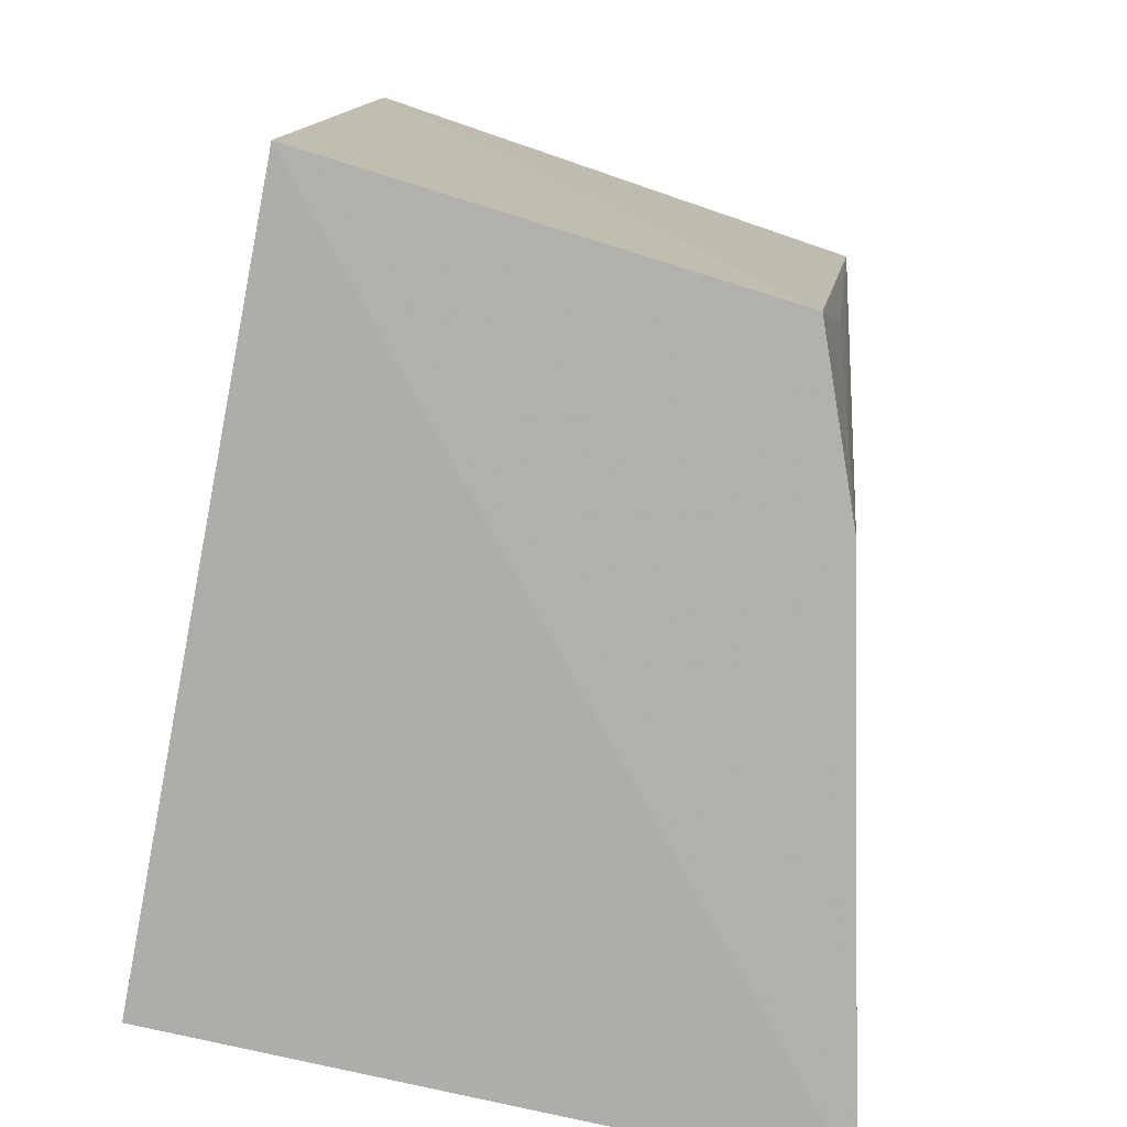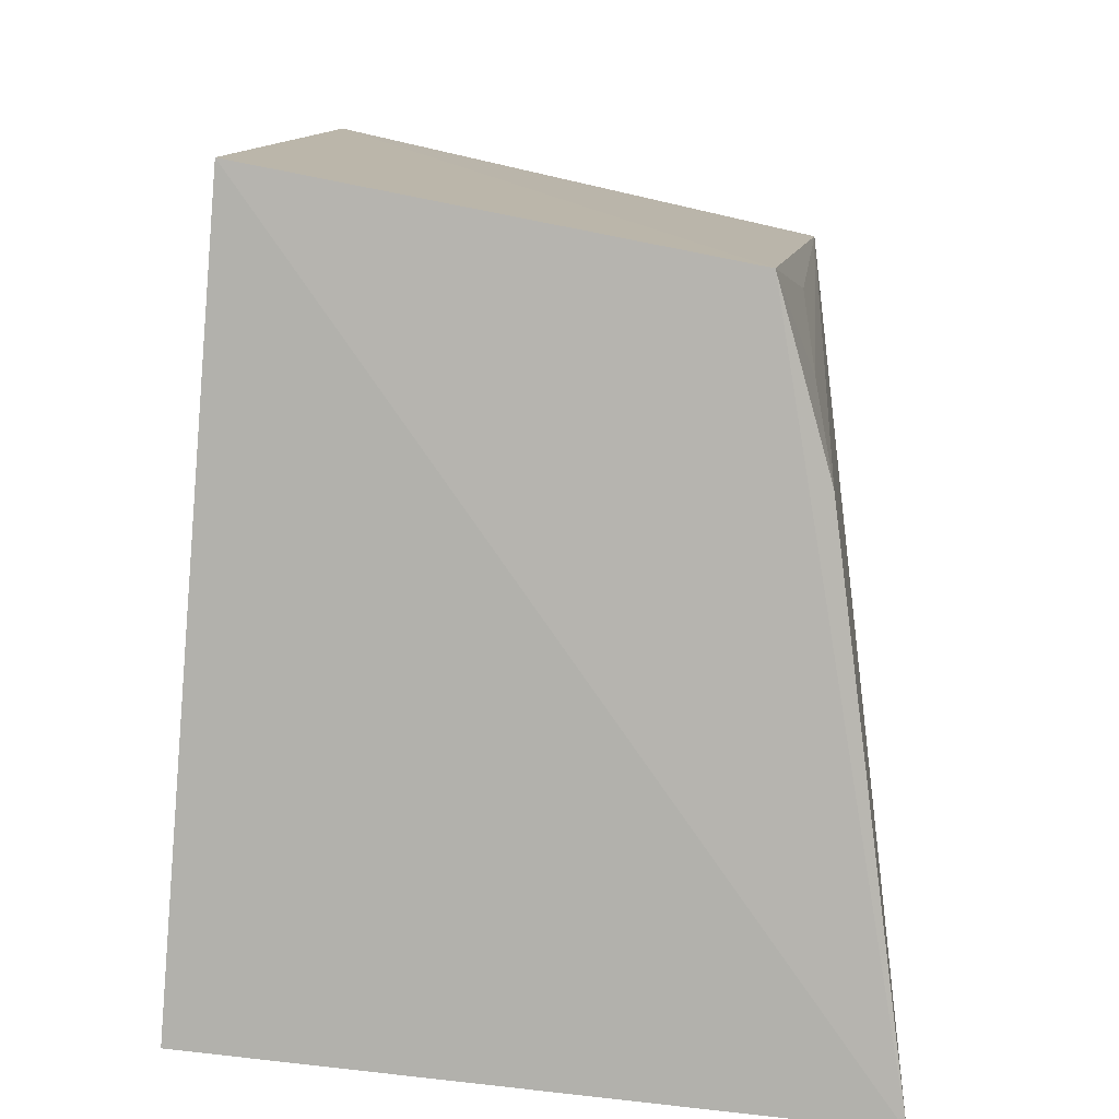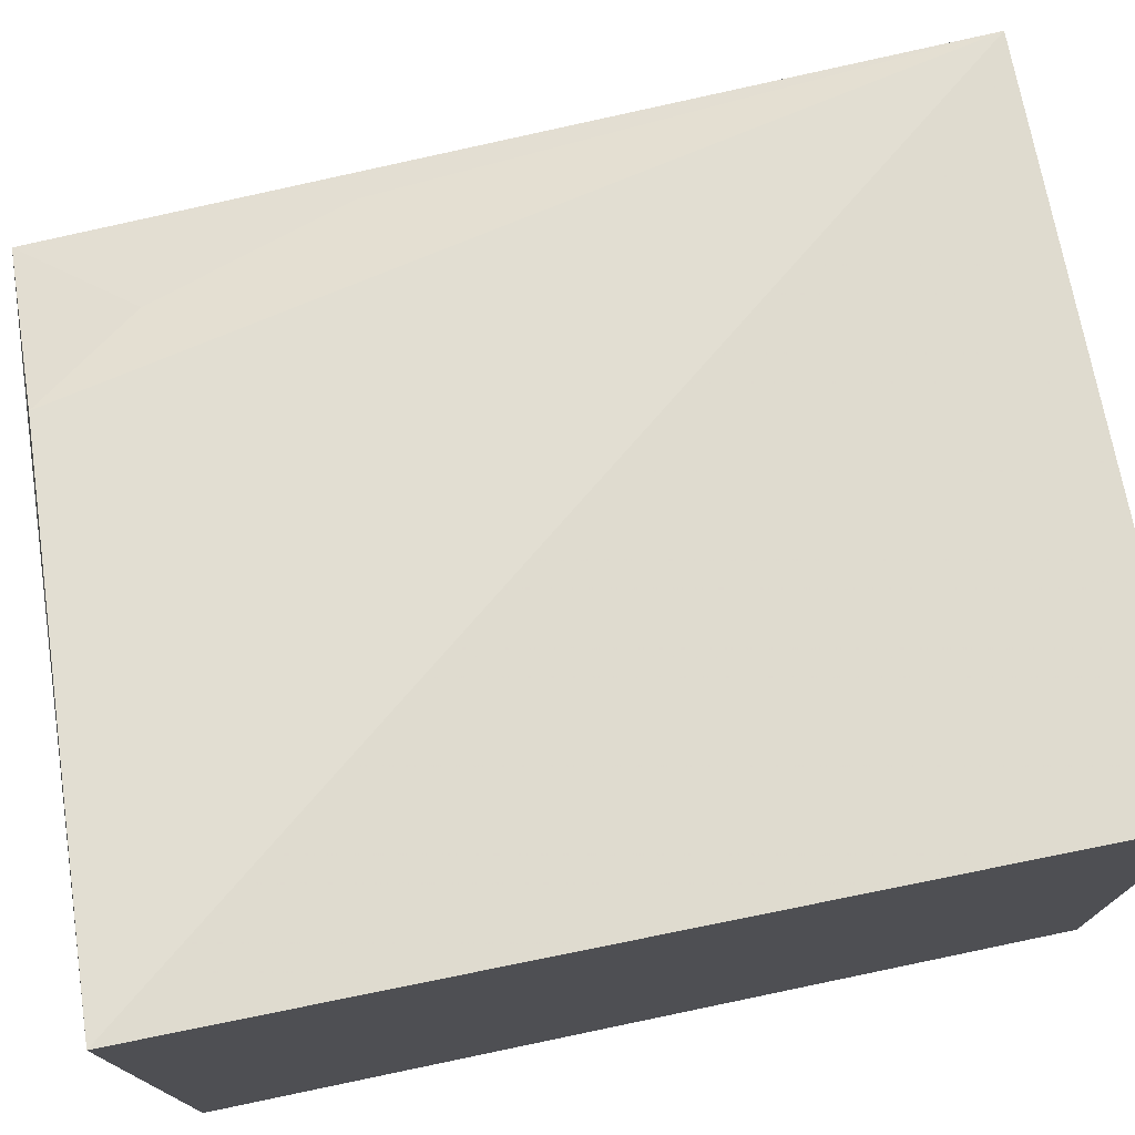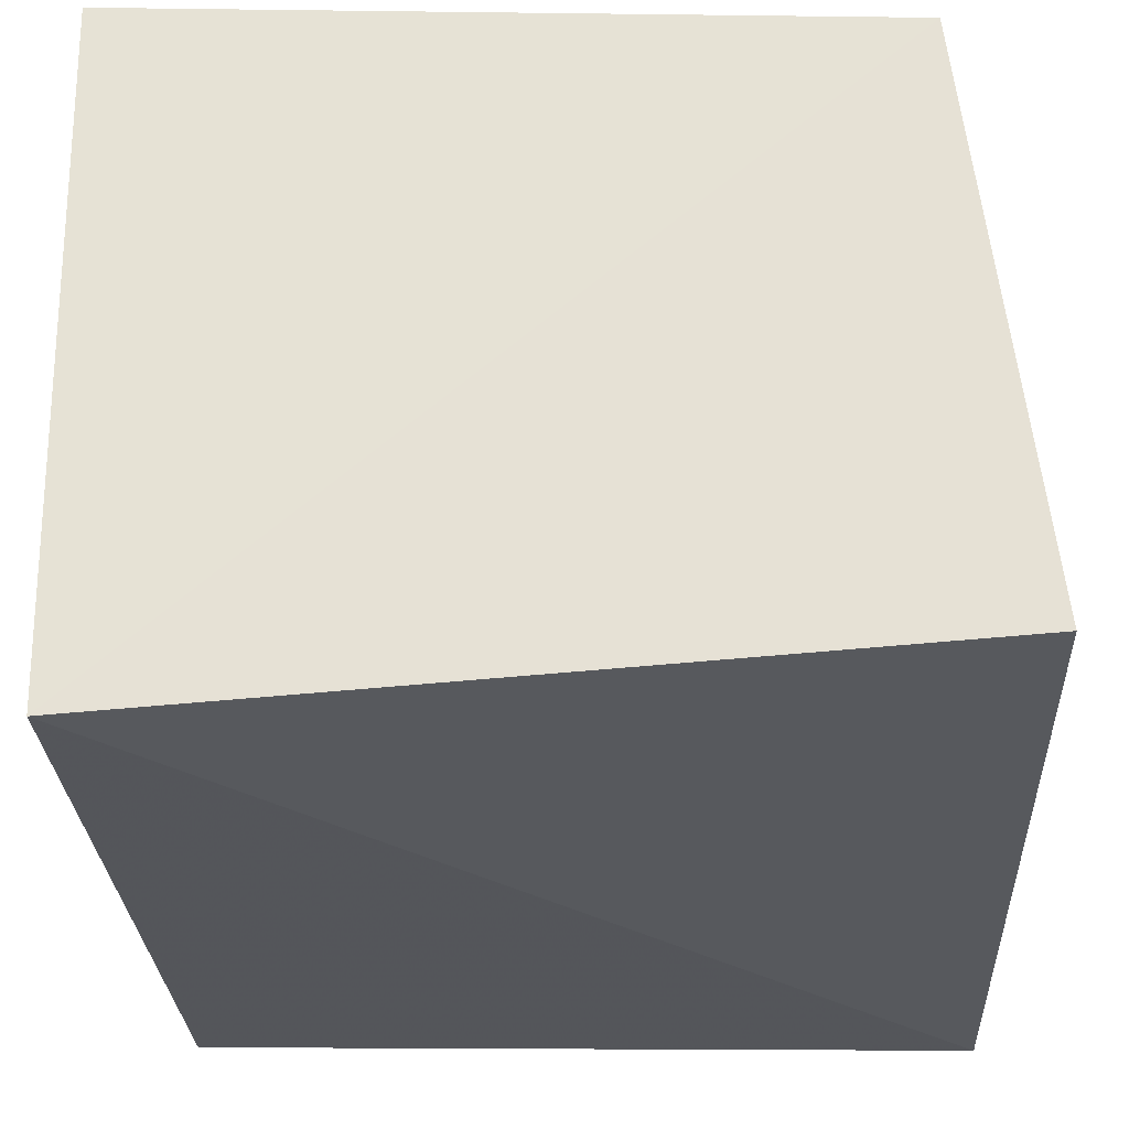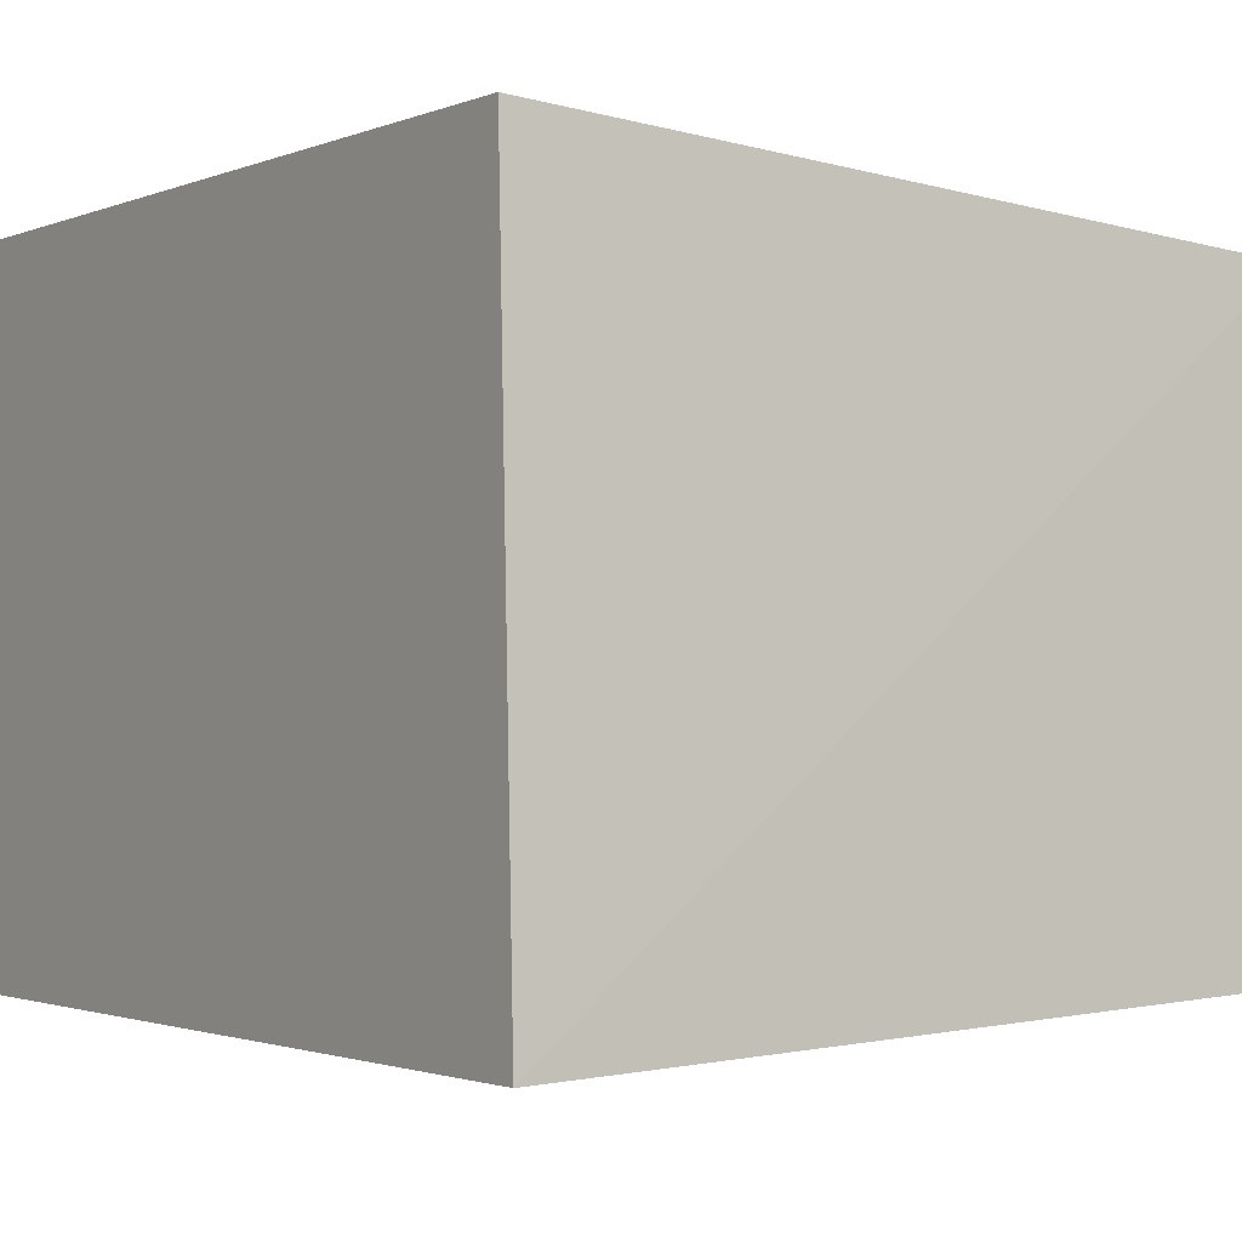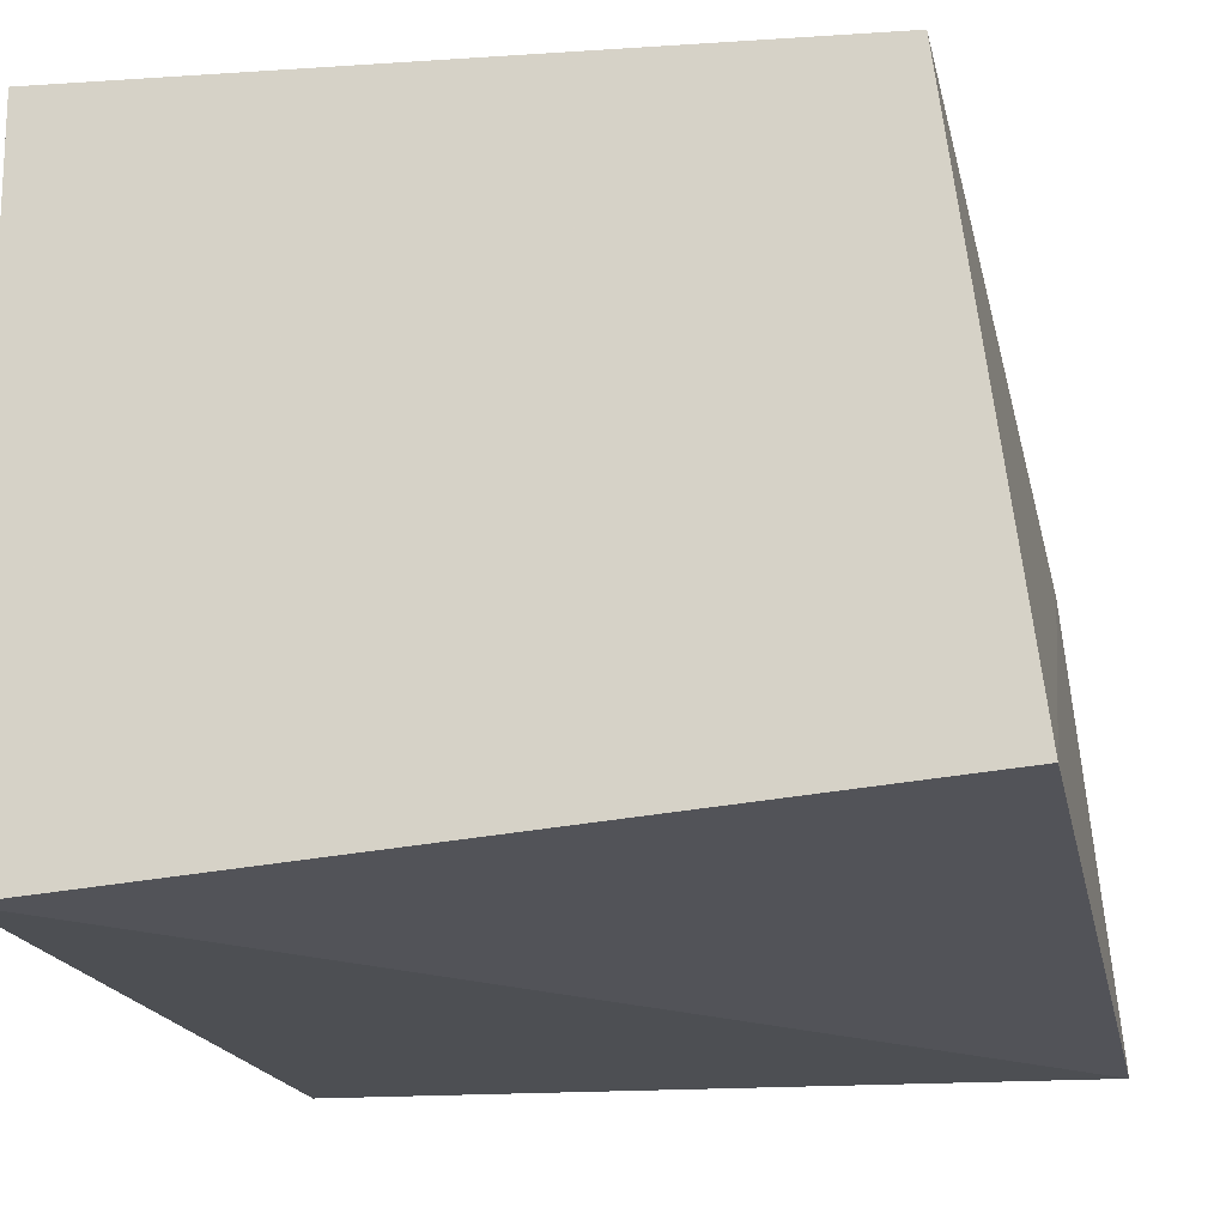
<metadata>
{"format":"obj","ext":"obj","renderer":"f3d","projection":"perspective","resolution":1024,"background":"white","views":[{"elev":-77.4,"azim":-102.0,"up":"+Y"},{"elev":-79.0,"azim":-95.9,"up":"+Y"},{"elev":74.7,"azim":78.6,"up":"+Z"},{"elev":-27.4,"azim":-177.8,"up":"+Z"},{"elev":-4.5,"azim":146.6,"up":"+Z"},{"elev":-20.0,"azim":-168.3,"up":"+Z"}]}
</metadata>
<code>
v 0.001795 -0.02824 0.0536
v 0.00204 -0.06758 0.05549
v 0.00177 -0.06716 0.02625
v -0.03269 -0.02805 0.02715
v -0.02972 -0.02776 0.05181
v -0.03264 -0.06717 0.02568
v 0.001342 -0.02797 0.02467
v -0.03072 -0.06686 0.04648
v -0.02274 -0.06683 0.04965
v -0.02626 -0.06208 0.04898
v -0.02901 -0.05322 0.04898
f 1 2 3
f 5 2 1
f 6 3 2
f 7 1 3
f 7 5 1
f 7 4 5
f 7 6 4
f 7 3 6
f 8 5 4
f 8 4 6
f 8 6 2
f 9 8 2
f 9 2 5
f 10 9 5
f 10 8 9
f 11 10 5
f 11 5 8
f 11 8 10

</code>
